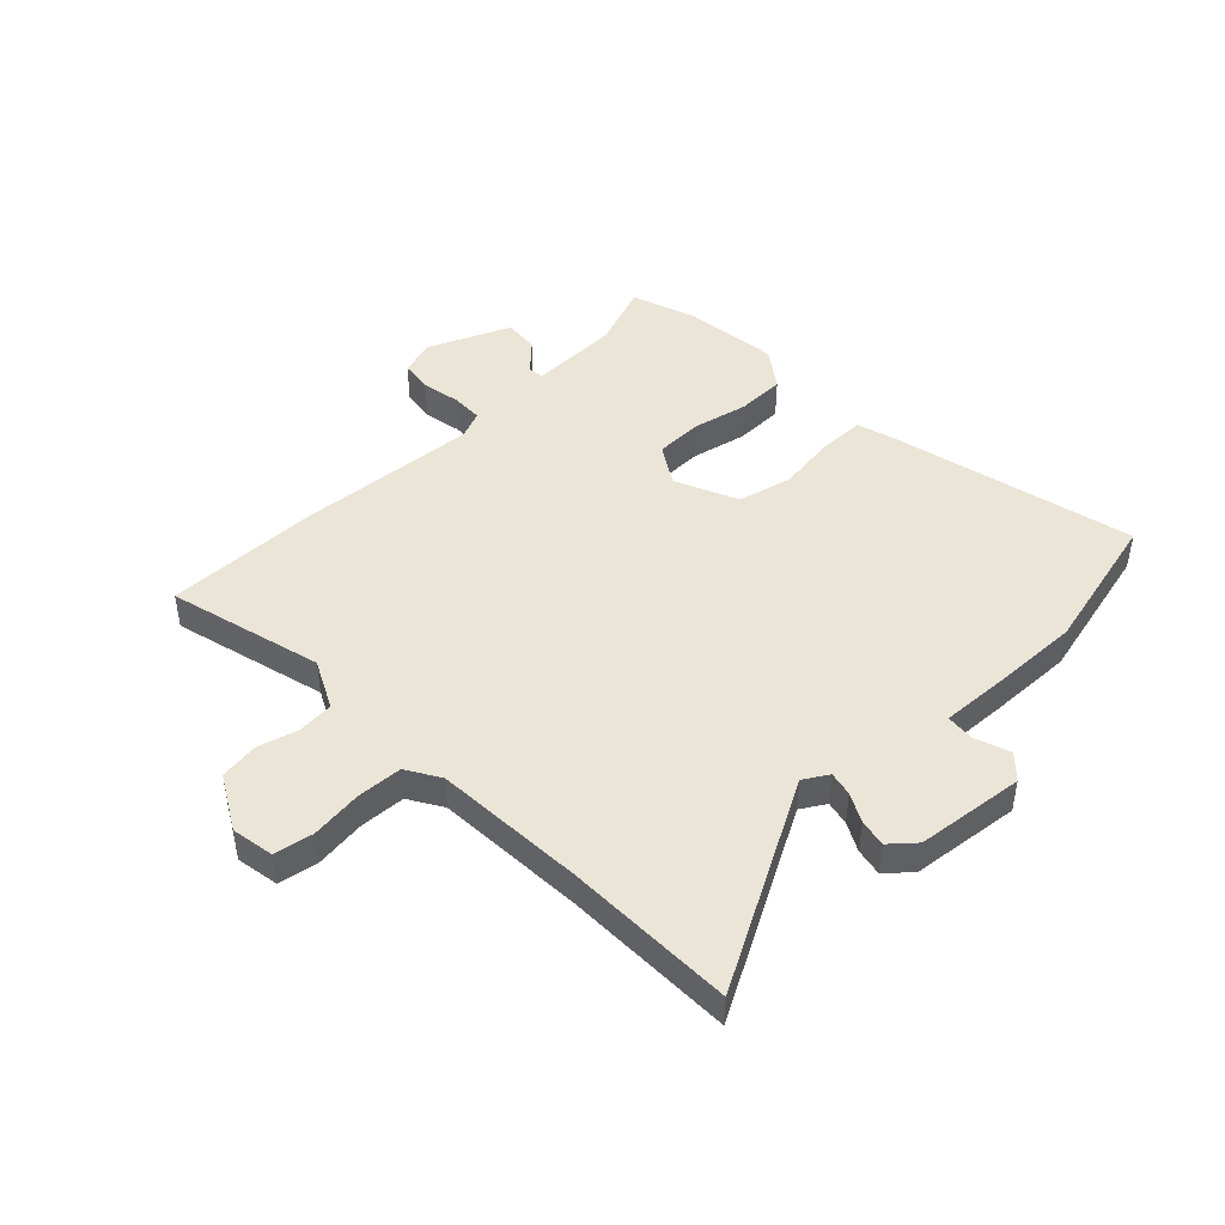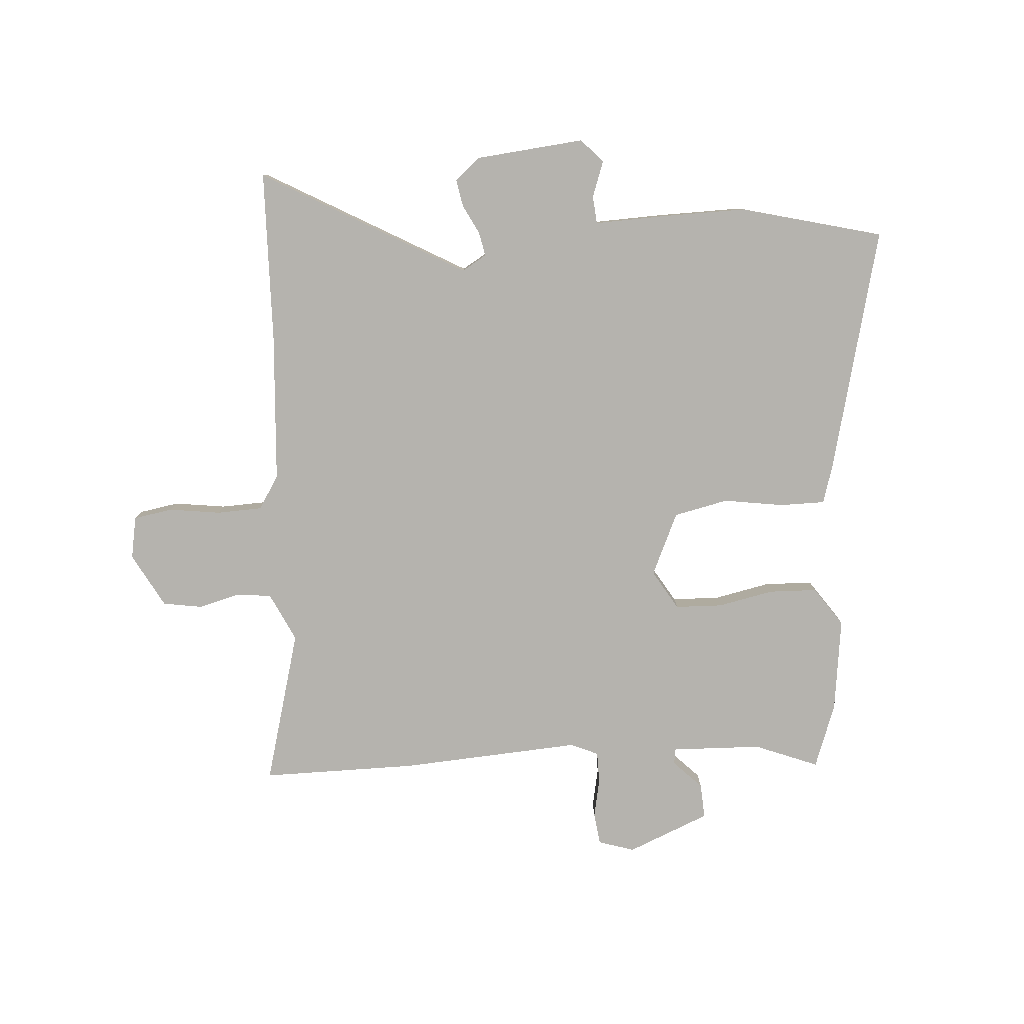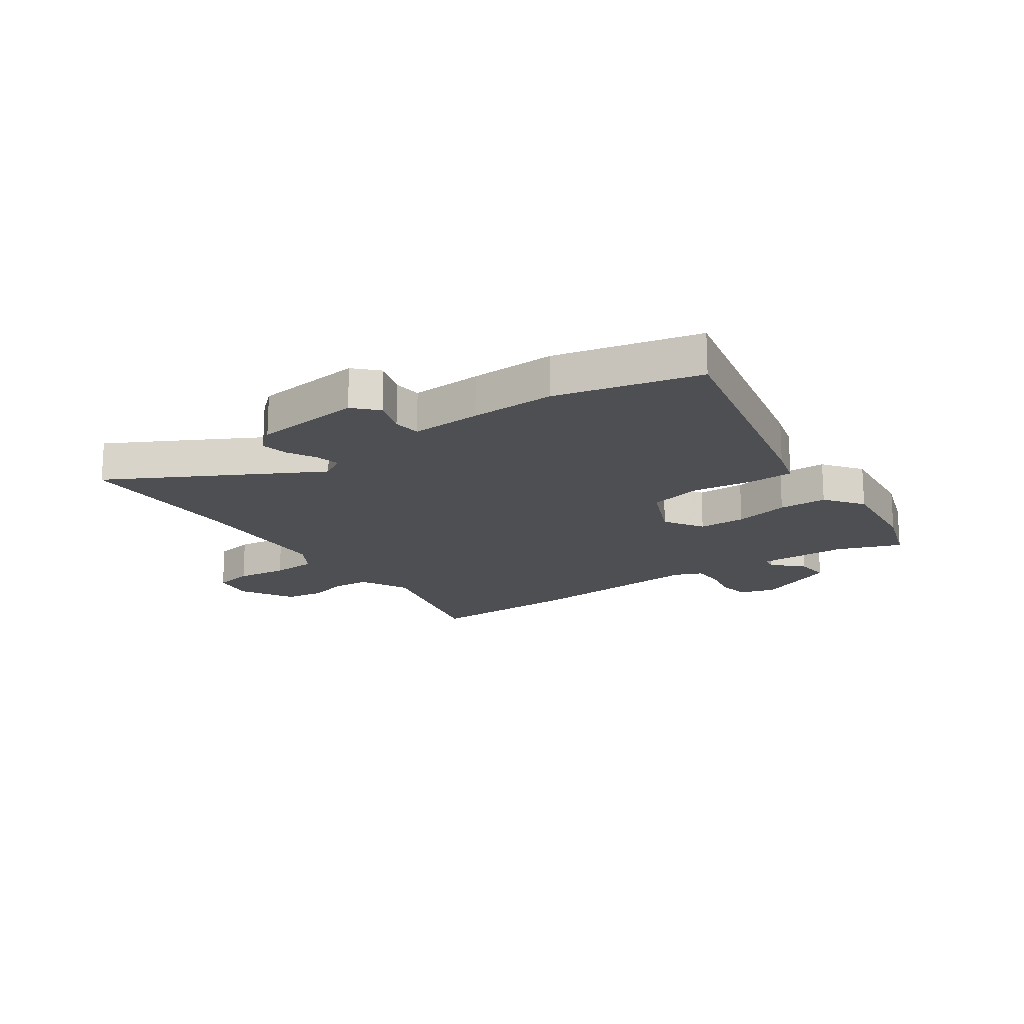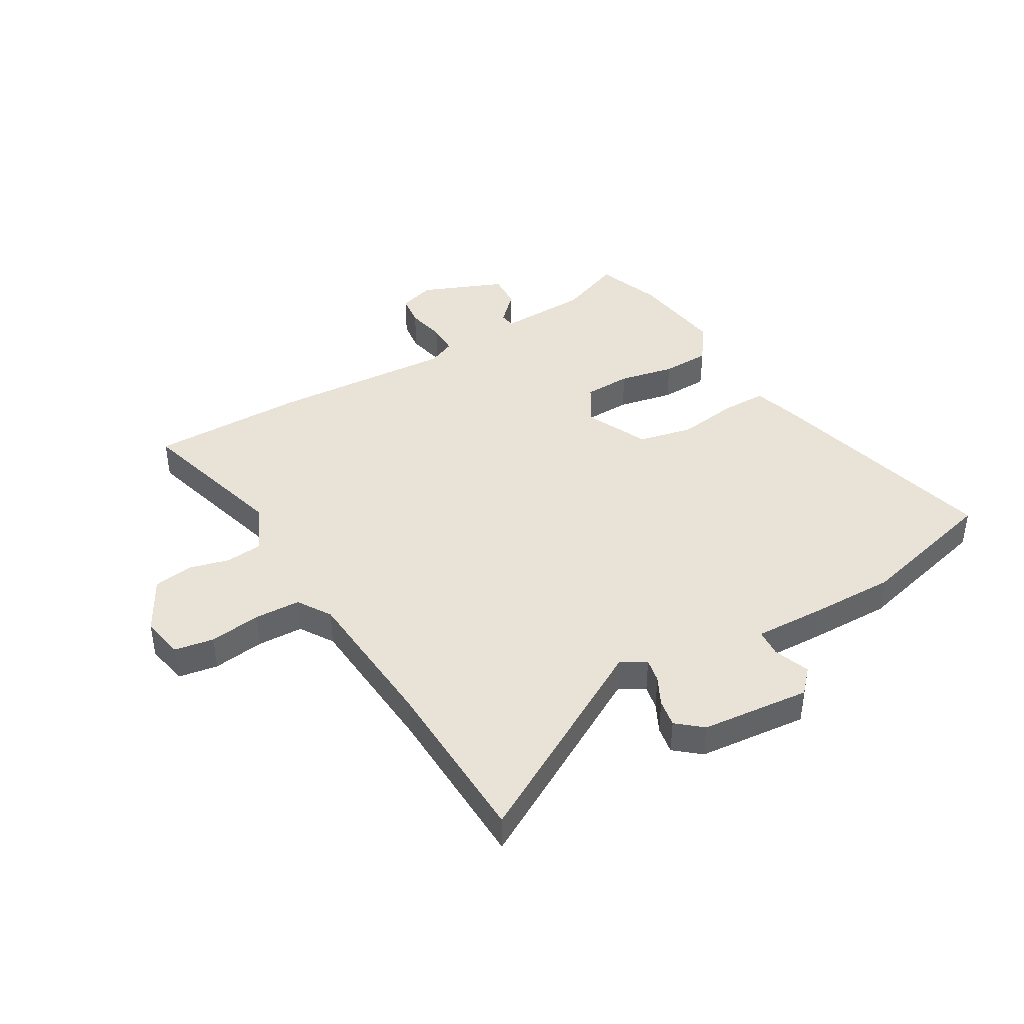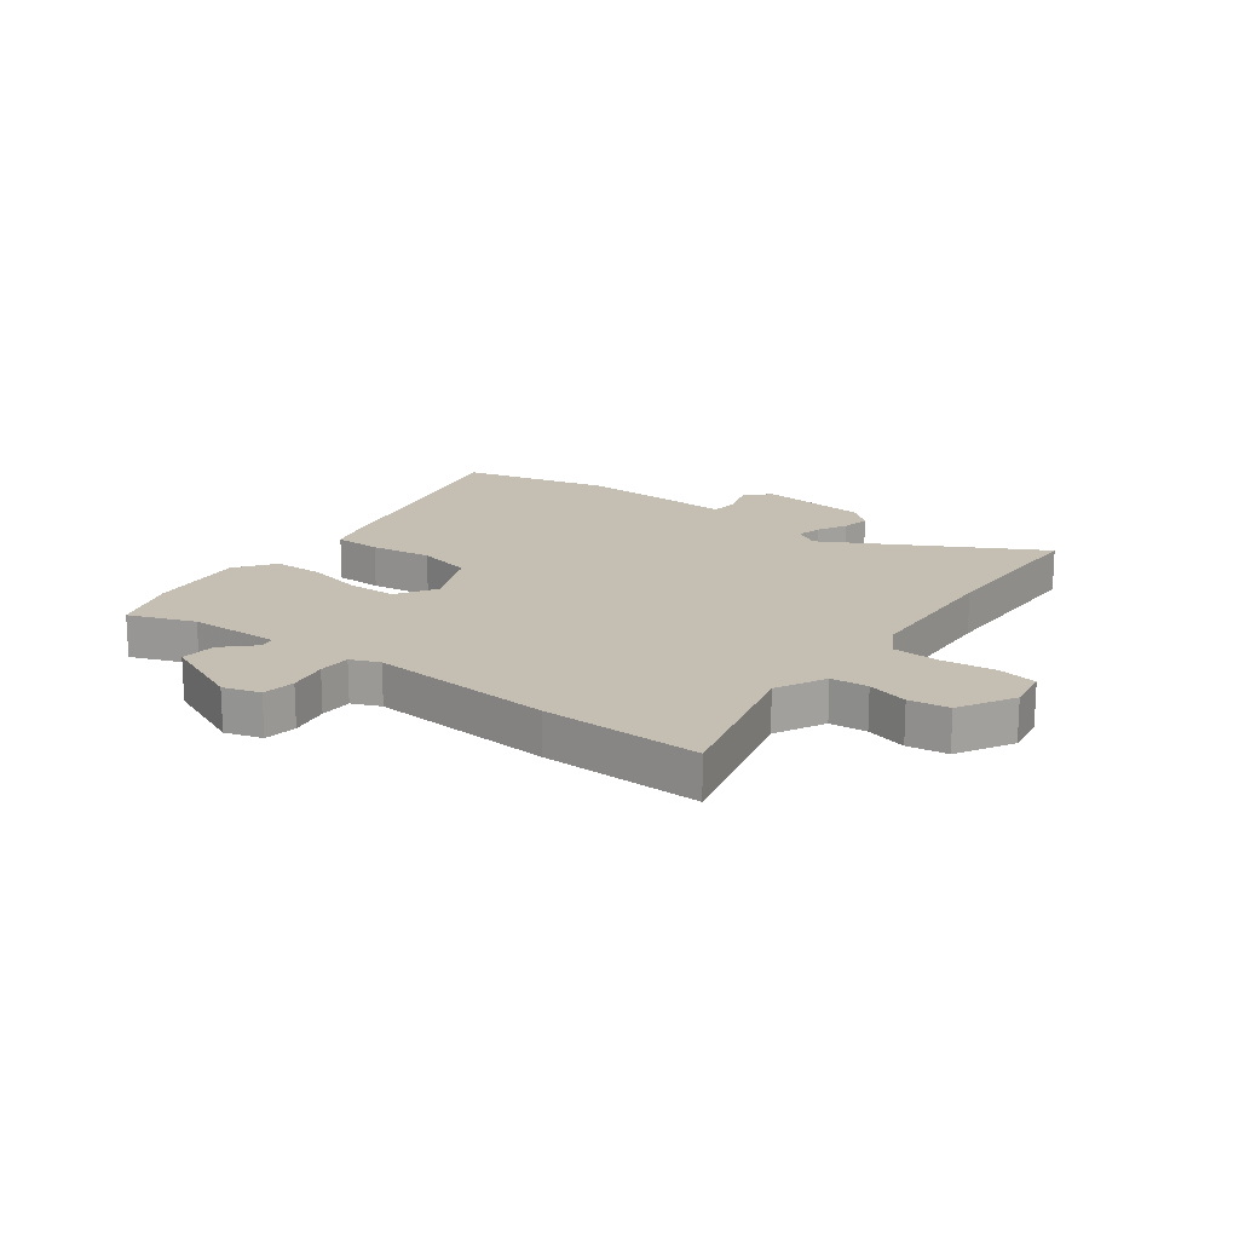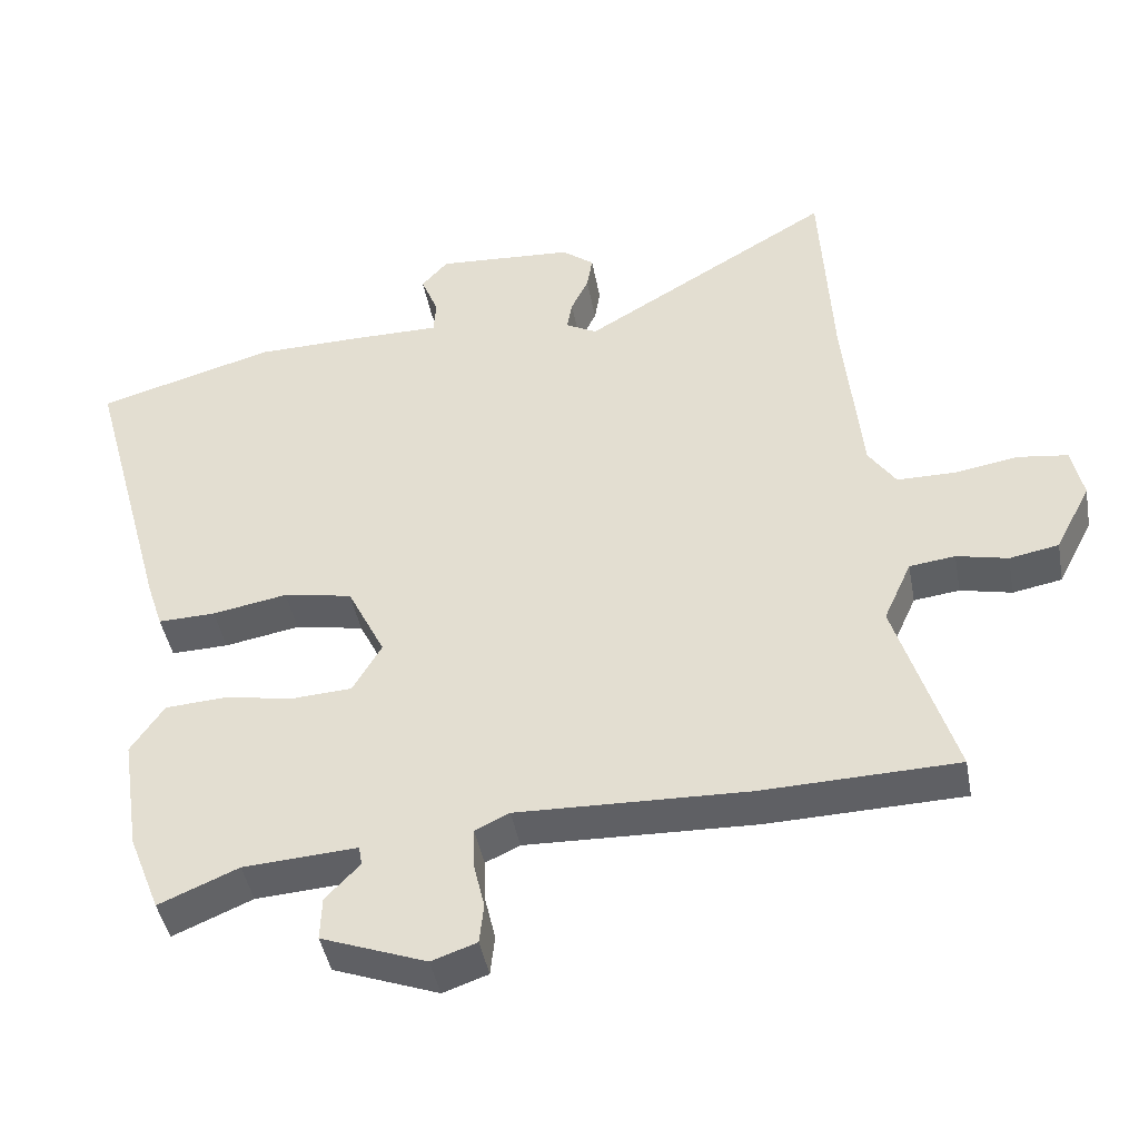
<metadata>
{"format":"obj","ext":"obj","renderer":"f3d","projection":"perspective","resolution":1024,"background":"white","views":[{"elev":45.6,"azim":-41.7,"up":"+Y"},{"elev":-80.0,"azim":5.5,"up":"+Y"},{"elev":-17.5,"azim":37.4,"up":"+Y"},{"elev":41.7,"azim":-29.1,"up":"+Y"},{"elev":17.6,"azim":-141.0,"up":"+Y"},{"elev":-44.4,"azim":-169.5,"up":"+Z"}]}
</metadata>
<code>
v -0.337 0.07 -0.504
v -0.616 0.07 -0.497
v -0.533 0.07 -0.222
v -0.573 0.07 -0.133
v -0.638 0.07 -0.125
v -0.711 0.07 -0.142
v -0.781 0.07 -0.129
v -0.832 0.07 -0.03
v -0.816 0.07 0.046
v -0.745 0.07 0.056
v -0.653 0.07 0.041
v -0.571 0.07 0.042
v -0.532 0.07 0.101
v -0.507 0.07 0.369
v -0.491 0.07 0.677
v -0.132 0.07 0.462
v -0.087 0.07 0.487
v -0.095 0.07 0.531
v -0.12 0.07 0.583
v -0.128 0.07 0.633
v -0.082 0.07 0.67
v 0.114 0.07 0.684
v 0.152 0.07 0.641
v 0.127 0.07 0.577
v 0.13 0.07 0.527
v 0.257 0.07 0.528
v 0.409 0.07 0.526
v 0.663 0.07 0.454
v 0.544 0.07 0.019
v 0.521 0.07 -0.051
v 0.439 0.07 -0.049
v 0.332 0.07 -0.03
v 0.234 0.07 -0.049
v 0.18 0.07 -0.16
v 0.221 0.07 -0.232
v 0.306 0.07 -0.237
v 0.406 0.07 -0.219
v 0.493 0.07 -0.224
v 0.54 0.07 -0.295
v 0.514 0.07 -0.464
v 0.469 0.07 -0.579
v 0.356 0.07 -0.531
v 0.194 0.07 -0.521
v 0.189 0.07 -0.549
v 0.238 0.07 -0.601
v 0.24 0.07 -0.664
v 0.091 0.07 -0.721
v 0.027 0.07 -0.699
v 0.021 0.07 -0.641
v 0.037 0.07 -0.572
v 0.038 0.07 -0.515
v -0.011 0.07 -0.492
v -0.337 0 -0.504
v -0.616 0 -0.497
v -0.533 0 -0.222
v -0.573 0 -0.133
v -0.638 0 -0.125
v -0.711 0 -0.142
v -0.781 0 -0.129
v -0.832 0 -0.03
v -0.816 0 0.046
v -0.745 0 0.056
v -0.653 0 0.041
v -0.571 0 0.042
v -0.532 0 0.101
v -0.507 0 0.369
v -0.491 0 0.677
v -0.132 0 0.462
v -0.087 0 0.487
v -0.095 0 0.531
v -0.12 0 0.583
v -0.128 0 0.633
v -0.082 0 0.67
v 0.114 0 0.684
v 0.152 0 0.641
v 0.127 0 0.577
v 0.13 0 0.527
v 0.257 0 0.528
v 0.409 0 0.526
v 0.663 0 0.454
v 0.544 0 0.019
v 0.521 0 -0.051
v 0.439 0 -0.049
v 0.332 0 -0.03
v 0.234 0 -0.049
v 0.18 0 -0.16
v 0.221 0 -0.232
v 0.306 0 -0.237
v 0.406 0 -0.219
v 0.493 0 -0.224
v 0.54 0 -0.295
v 0.514 0 -0.464
v 0.469 0 -0.579
v 0.356 0 -0.531
v 0.194 0 -0.521
v 0.189 0 -0.549
v 0.238 0 -0.601
v 0.24 0 -0.664
v 0.091 0 -0.721
v 0.027 0 -0.699
v 0.021 0 -0.641
v 0.037 0 -0.572
v 0.038 0 -0.515
v -0.011 0 -0.492
f 48 49 50
f 47 48 50
f 46 47 50
f 45 46 50
f 44 45 50
f 43 44 50 51
f 40 41 42
f 39 40 42
f 38 39 42
f 37 38 42
f 36 37 42
f 35 36 42 43
f 43 51 52
f 35 43 52
f 34 35 52
f 30 31 32
f 29 30 32
f 28 29 32
f 27 28 32
f 26 27 32
f 25 26 32
f 25 32 33
f 22 23 24
f 21 22 24
f 20 21 24
f 19 20 24
f 18 19 24
f 17 18 24 25
f 1 2 3
f 52 1 3
f 34 52 3
f 33 34 3
f 25 33 3
f 17 25 3
f 16 17 3
f 9 10 11
f 8 9 11
f 7 8 11
f 6 7 11
f 5 6 11
f 4 5 11 12
f 3 4 12 13
f 14 15 16 3
f 3 13 14
f 102 101 100
f 102 100 99
f 102 99 98
f 102 98 97
f 102 97 96
f 103 102 96 95
f 94 93 92
f 94 92 91
f 94 91 90
f 94 90 89
f 94 89 88
f 95 94 88 87
f 104 103 95
f 104 95 87
f 104 87 86
f 84 83 82
f 84 82 81
f 84 81 80
f 84 80 79
f 84 79 78
f 84 78 77
f 85 84 77
f 76 75 74
f 76 74 73
f 76 73 72
f 76 72 71
f 76 71 70
f 77 76 70 69
f 55 54 53
f 55 53 104
f 55 104 86
f 55 86 85
f 55 85 77
f 55 77 69
f 55 69 68
f 63 62 61
f 63 61 60
f 63 60 59
f 63 59 58
f 63 58 57
f 64 63 57 56
f 65 64 56 55
f 55 68 67 66
f 66 65 55
f 1 53 54 2
f 2 54 55 3
f 3 55 56 4
f 4 56 57 5
f 5 57 58 6
f 6 58 59 7
f 7 59 60 8
f 8 60 61 9
f 9 61 62 10
f 10 62 63 11
f 11 63 64 12
f 12 64 65 13
f 13 65 66 14
f 14 66 67 15
f 15 67 68 16
f 16 68 69 17
f 17 69 70 18
f 18 70 71 19
f 19 71 72 20
f 20 72 73 21
f 21 73 74 22
f 22 74 75 23
f 23 75 76 24
f 24 76 77 25
f 25 77 78 26
f 26 78 79 27
f 27 79 80 28
f 28 80 81 29
f 29 81 82 30
f 30 82 83 31
f 31 83 84 32
f 32 84 85 33
f 33 85 86 34
f 34 86 87 35
f 35 87 88 36
f 36 88 89 37
f 37 89 90 38
f 38 90 91 39
f 39 91 92 40
f 40 92 93 41
f 41 93 94 42
f 42 94 95 43
f 43 95 96 44
f 44 96 97 45
f 45 97 98 46
f 46 98 99 47
f 47 99 100 48
f 48 100 101 49
f 49 101 102 50
f 50 102 103 51
f 51 103 104 52
f 52 104 53 1

</code>
